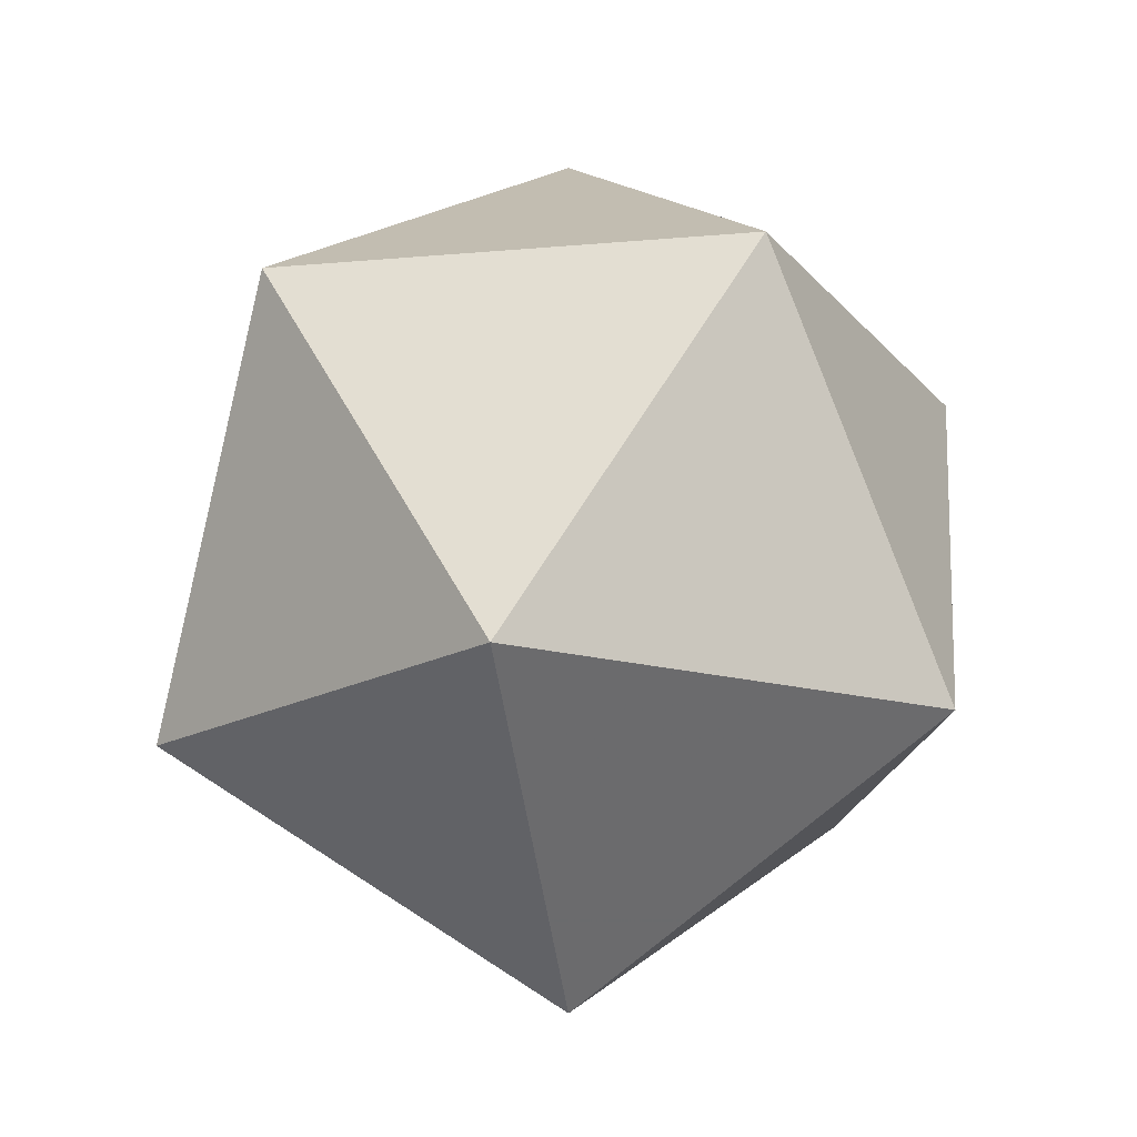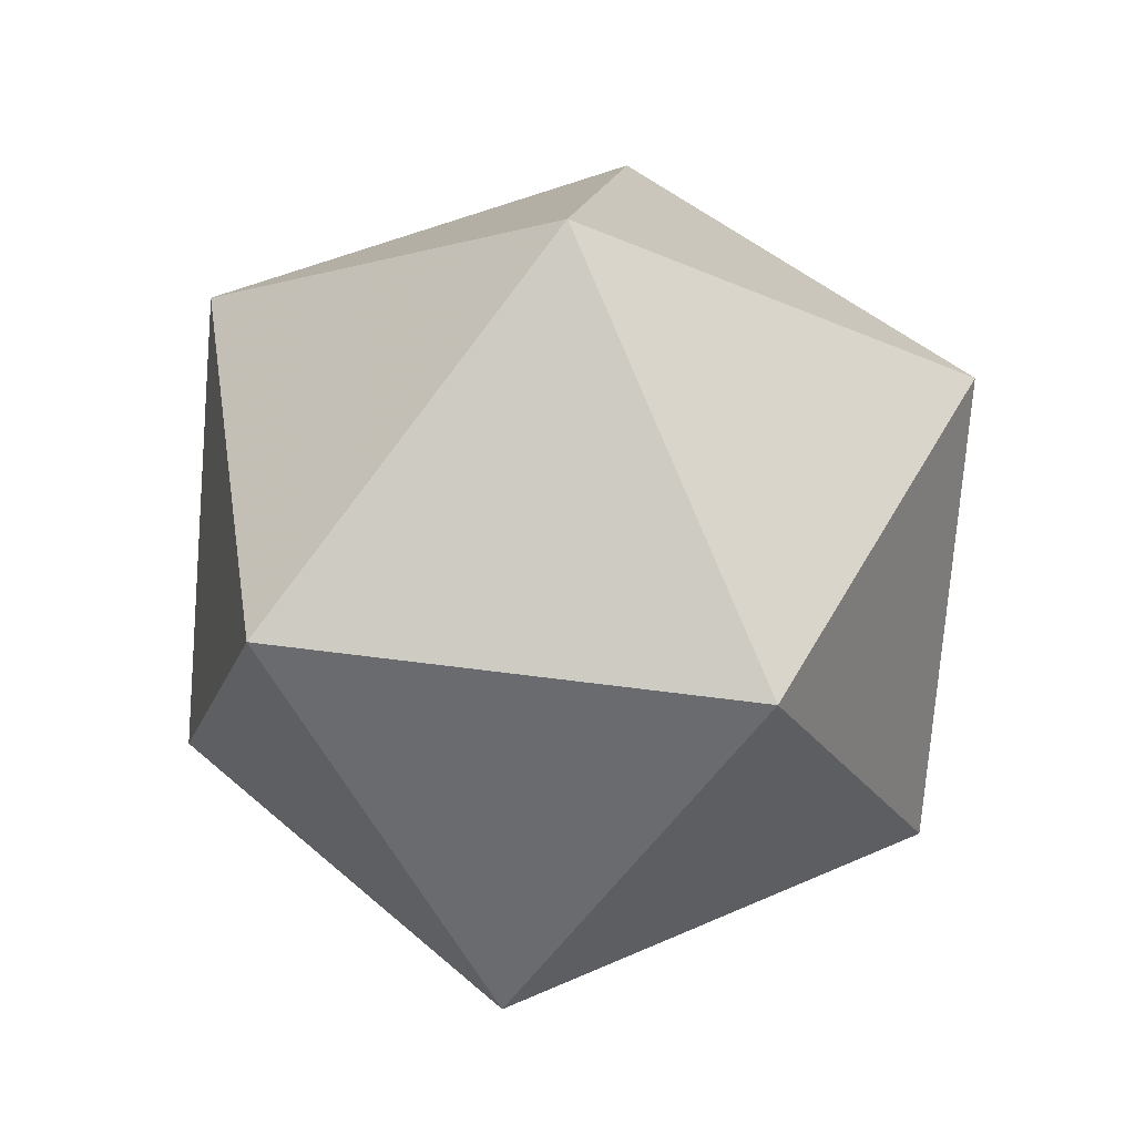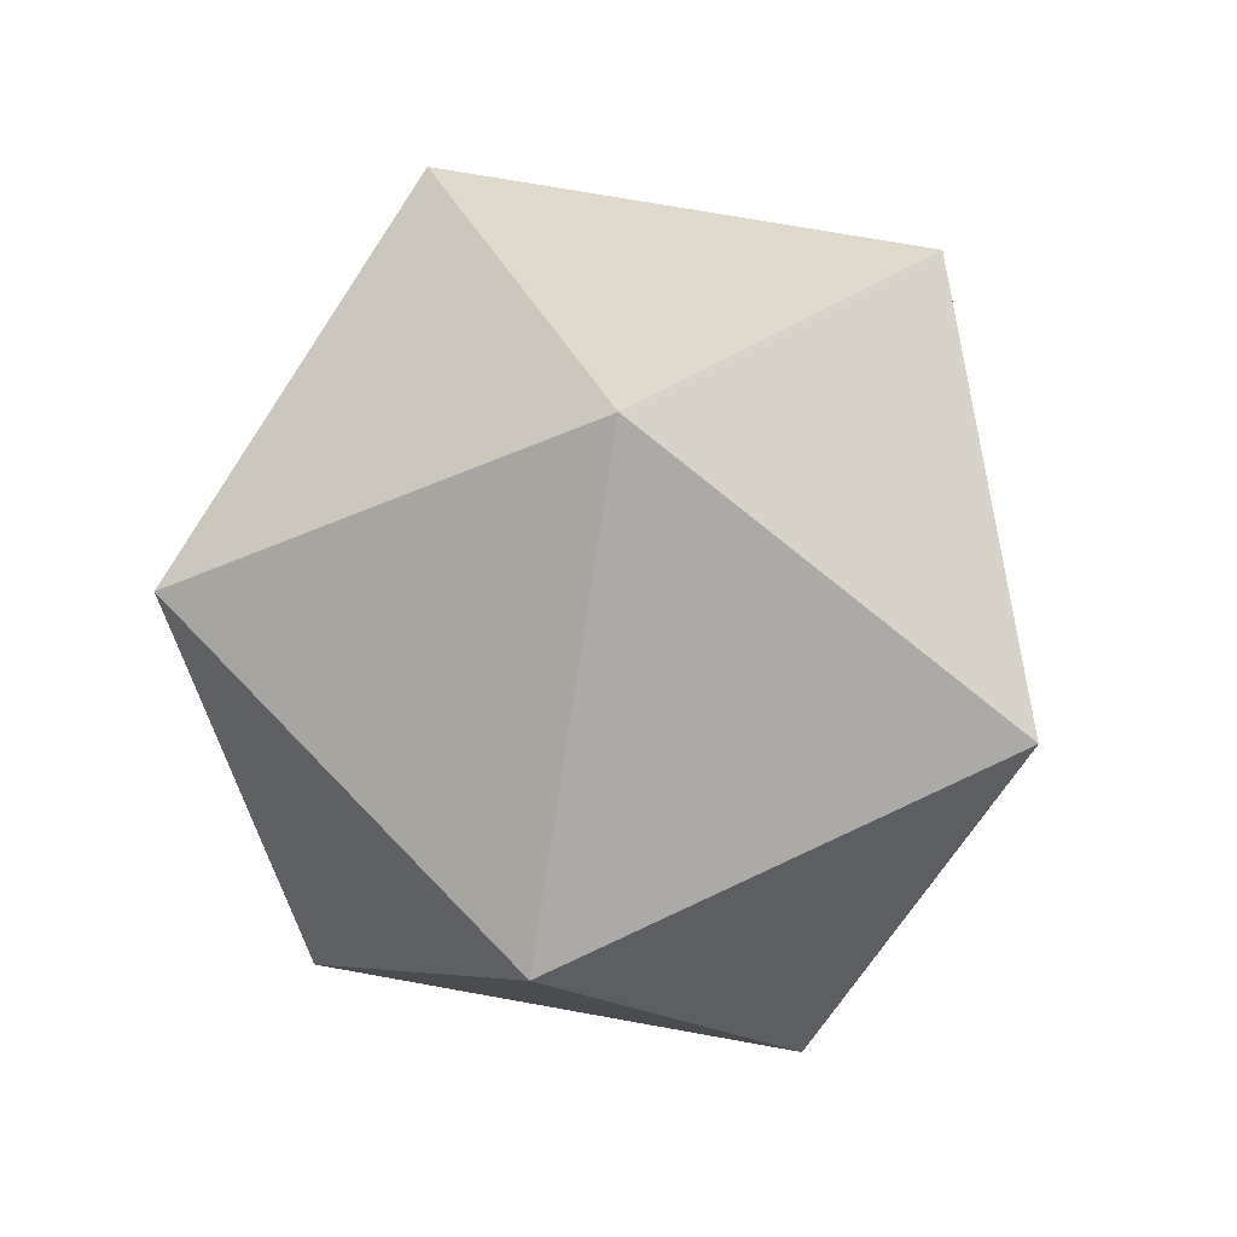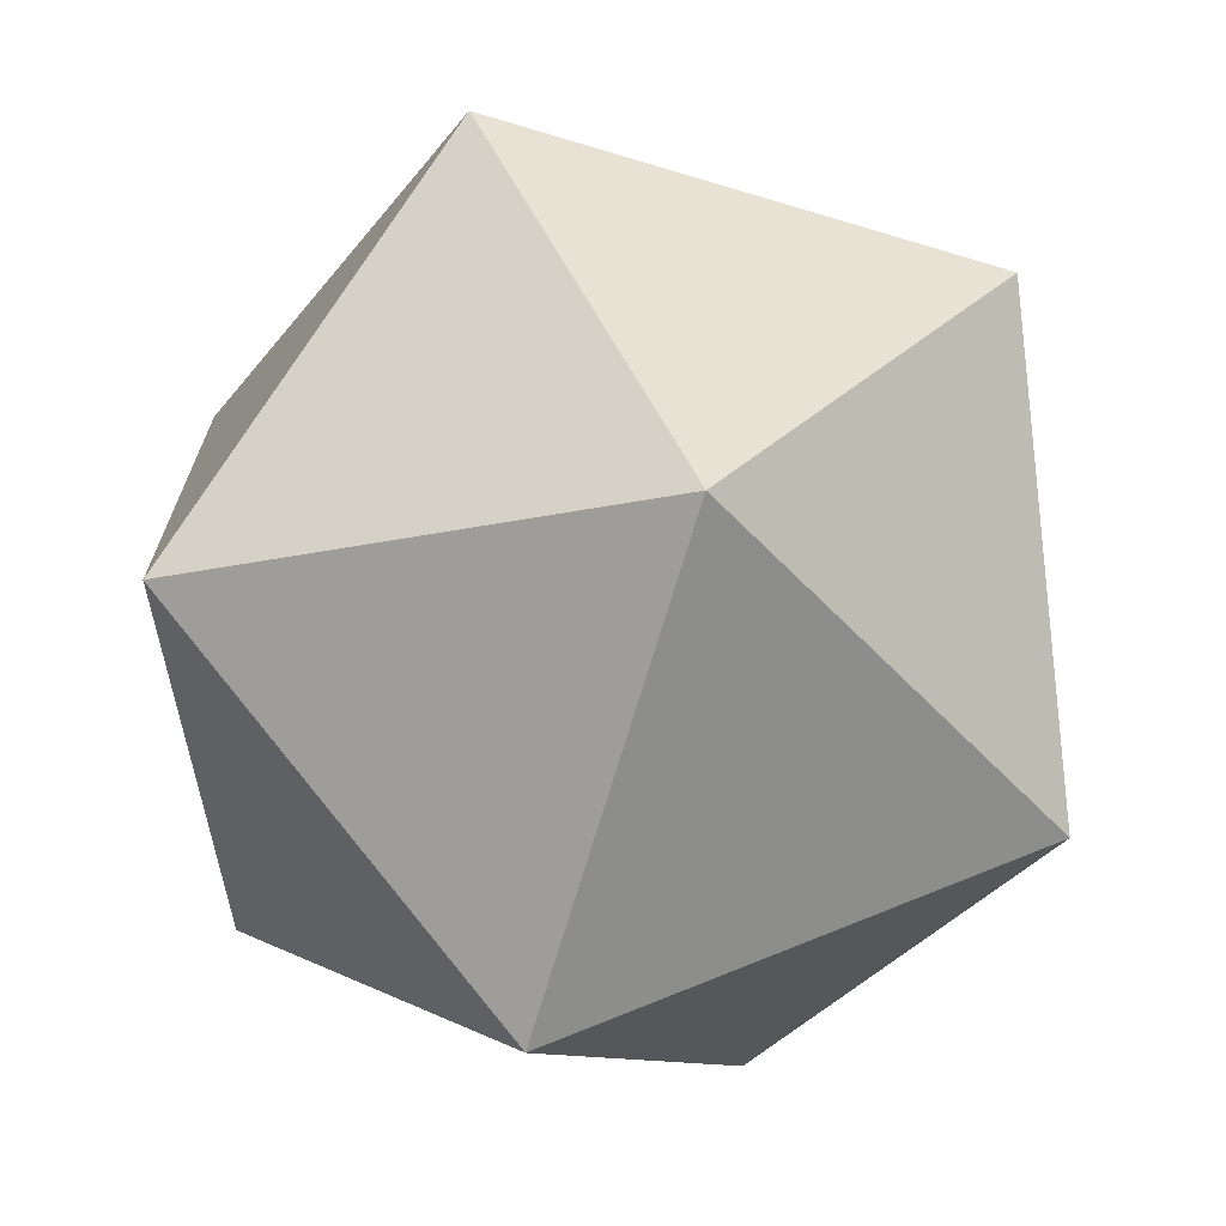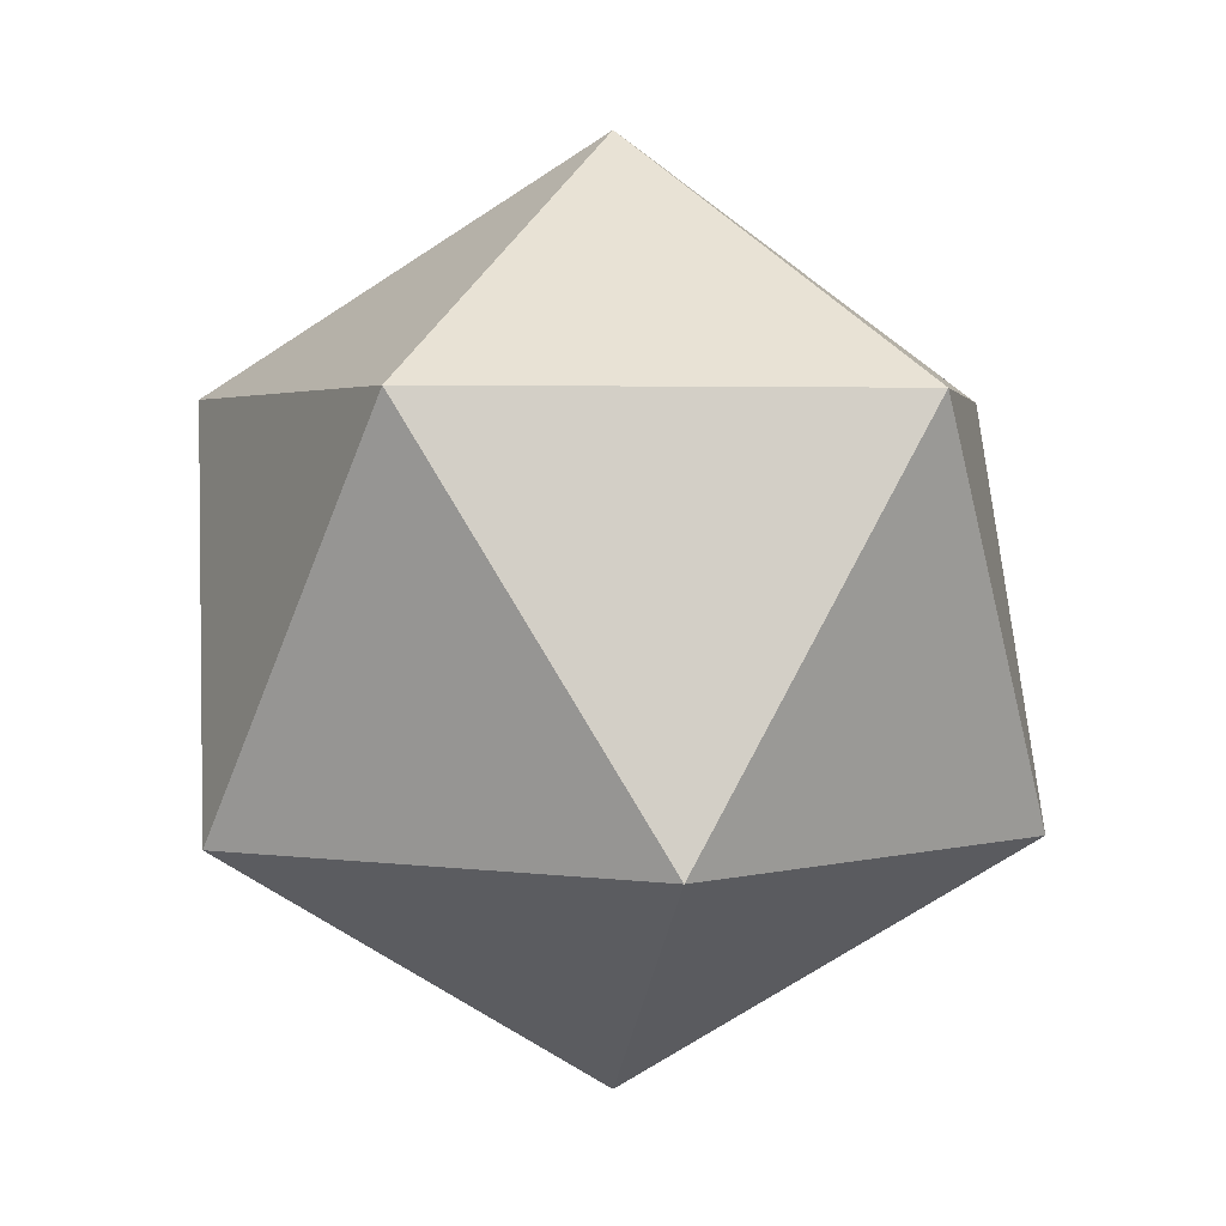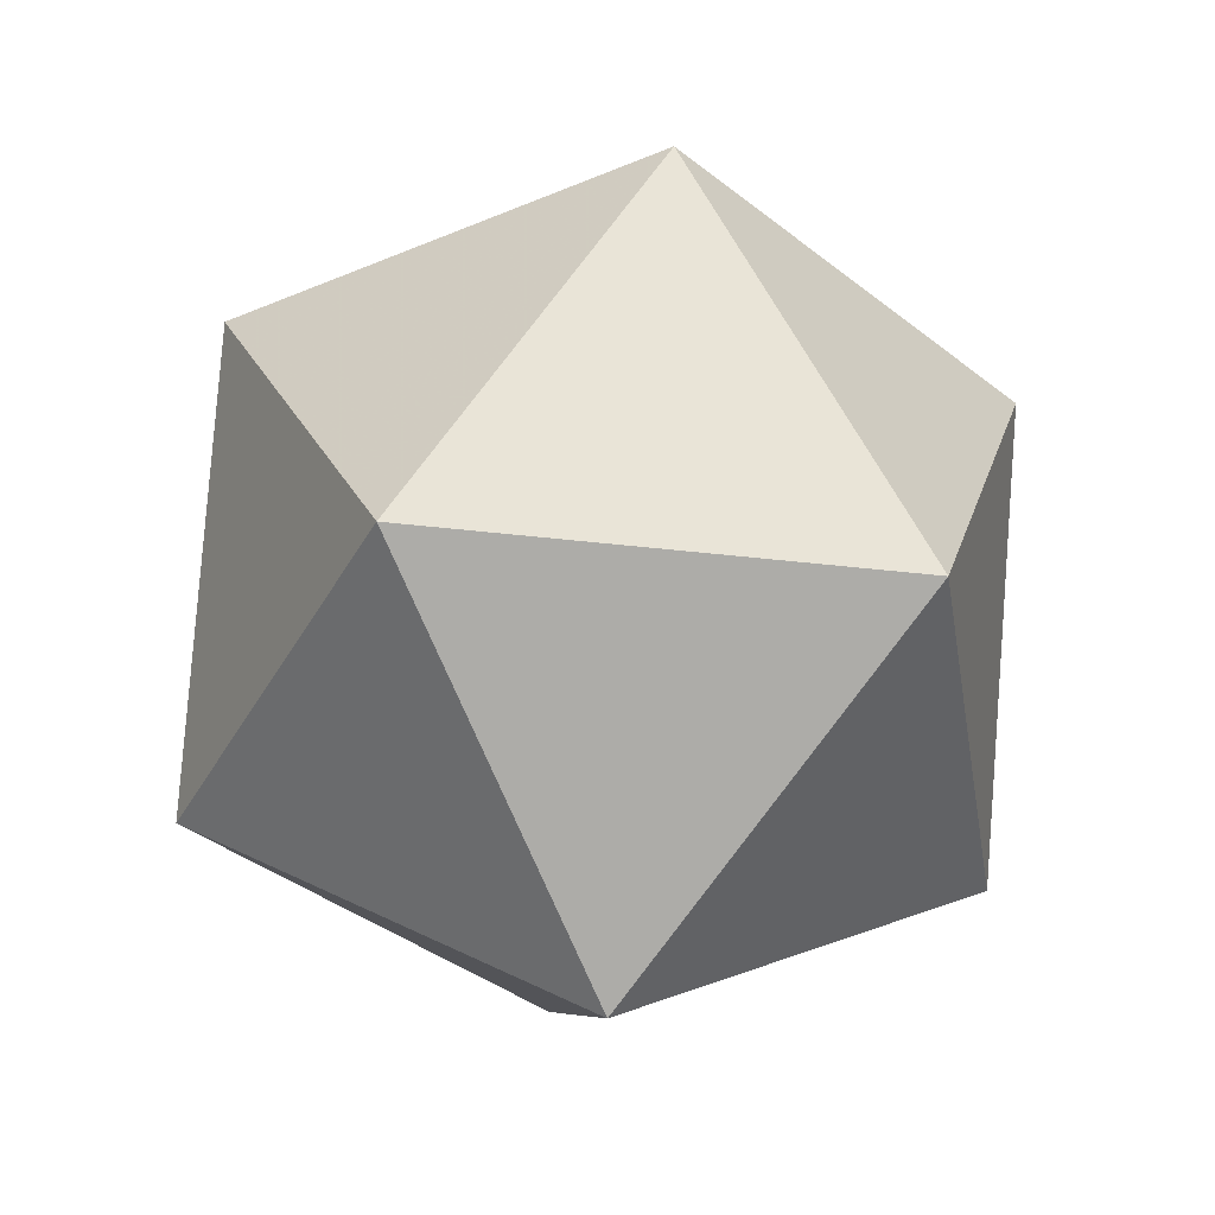
<metadata>
{"format":"obj","ext":"obj","renderer":"f3d","projection":"perspective","resolution":1024,"background":"white","views":[{"elev":-18.8,"azim":-152.5,"up":"+Y"},{"elev":46.2,"azim":-153.0,"up":"+Y"},{"elev":68.8,"azim":-115.6,"up":"+Y"},{"elev":-70.9,"azim":131.7,"up":"+Z"},{"elev":2.5,"azim":117.8,"up":"+Y"},{"elev":-39.2,"azim":-134.4,"up":"+Y"}]}
</metadata>
<code>
o cannonball_Icosphere.001
v -0 -0.09362 -0
v 0.06774 -0.04187 0.04922
v -0.02588 -0.04187 0.07964
v -0.08374 -0.04187 -0
v -0.02588 -0.04187 -0.07964
v 0.06774 -0.04187 -0.04922
v 0.02588 0.04187 0.07964
v -0.06774 0.04187 0.04922
v -0.06774 0.04187 -0.04922
v 0.02588 0.04187 -0.07964
v 0.08374 0.04187 -0
v -0 0.09362 -0
f 1 2 3
f 2 1 6
f 1 3 4
f 1 4 5
f 1 5 6
f 2 6 11
f 3 2 7
f 4 3 8
f 5 4 9
f 6 5 10
f 2 11 7
f 3 7 8
f 4 8 9
f 5 9 10
f 6 10 11
f 7 11 12
f 8 7 12
f 9 8 12
f 10 9 12
f 11 10 12

</code>
